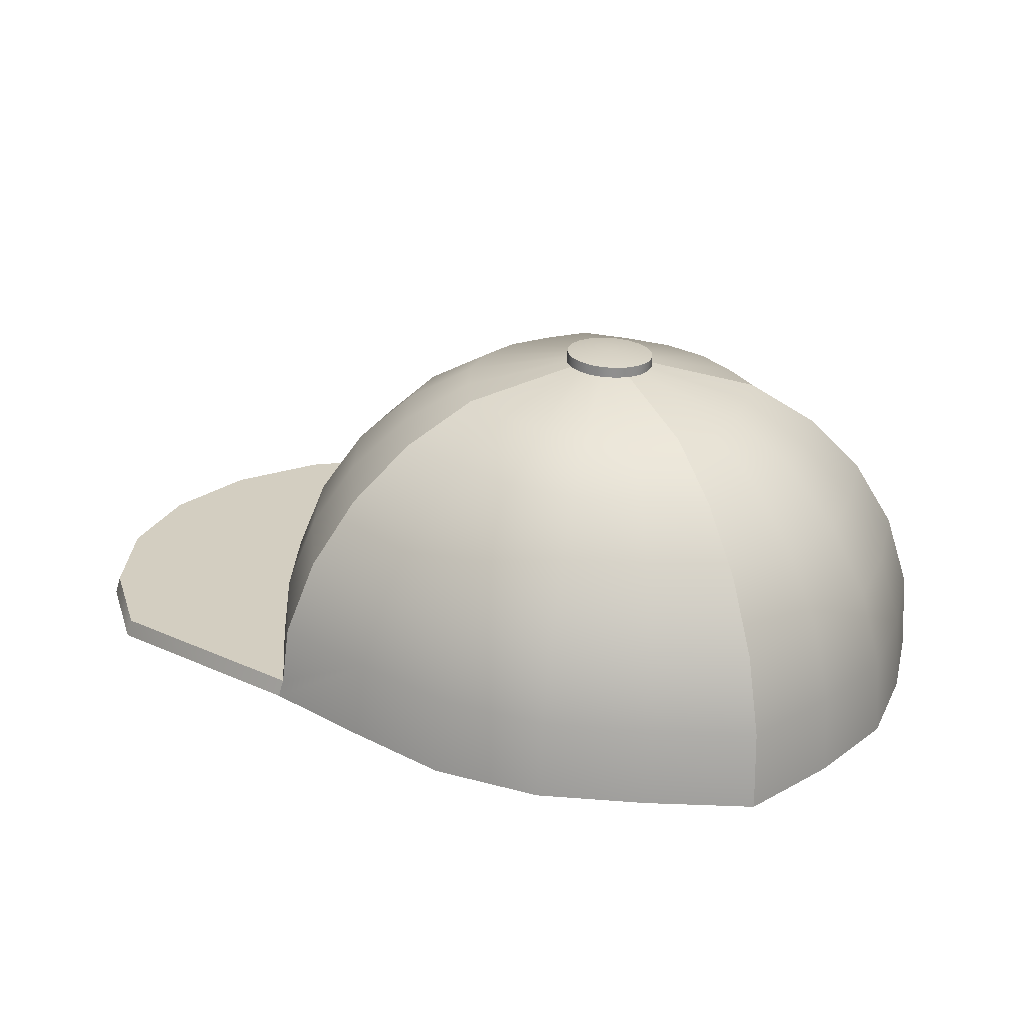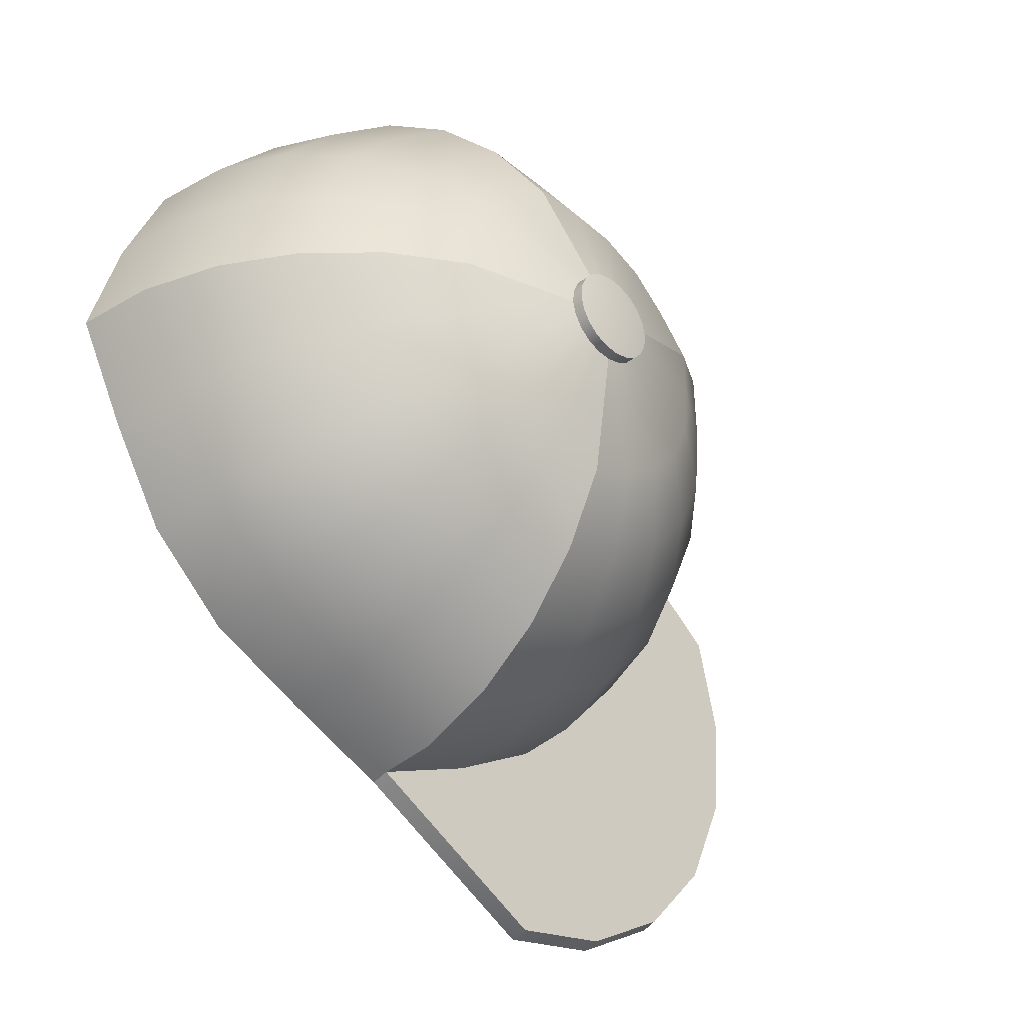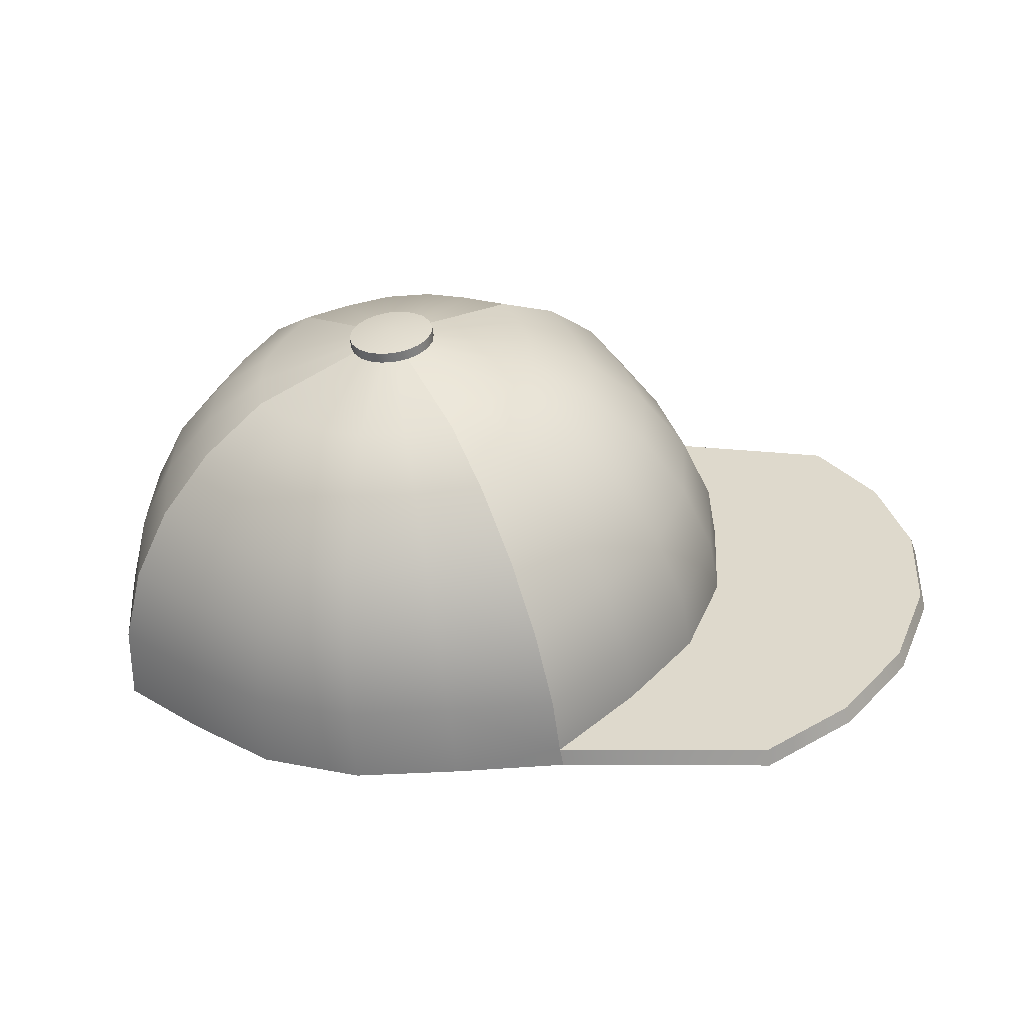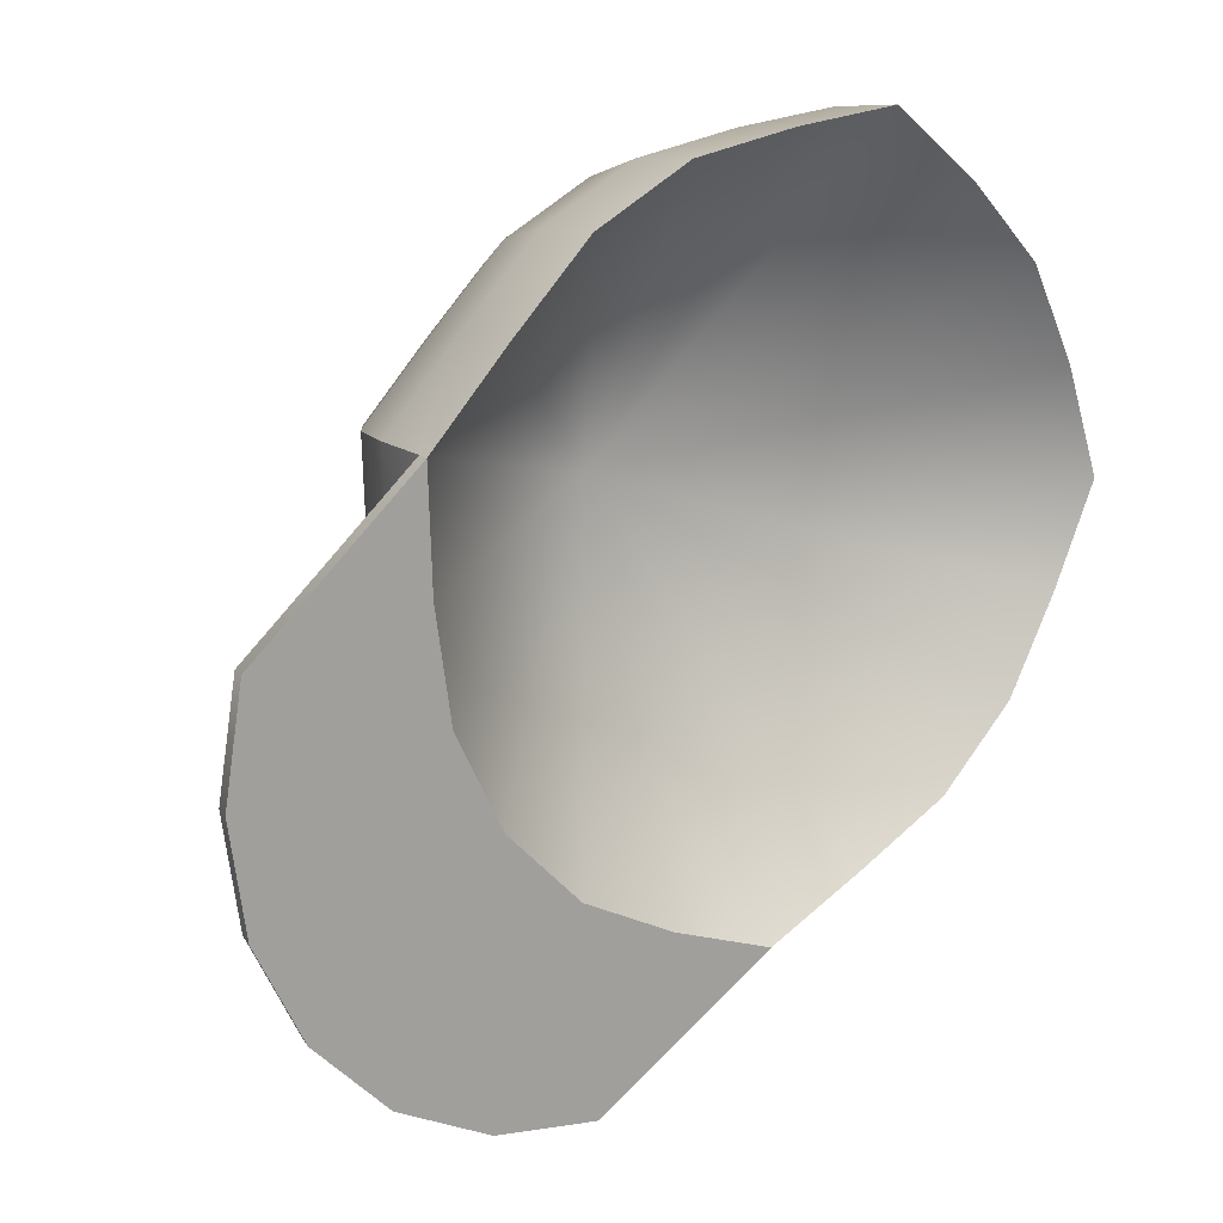
<metadata>
{"format":"obj","ext":"obj","renderer":"f3d","projection":"perspective","resolution":1024,"background":"white","views":[{"elev":13.8,"azim":-15.1,"up":"+Y"},{"elev":-19.6,"azim":133.1,"up":"+Z"},{"elev":44.1,"azim":147.5,"up":"+Y"},{"elev":2.4,"azim":-37.4,"up":"+Z"}]}
</metadata>
<code>
o 0
v 0.1416 0.1277 0.1646
v 0.131 0.1712 0.1628
v 0.08597 0.1645 0.1961
v 0.09292 0.1205 0.2006
v 0.1452 0.08338 0.1593
v 0.09528 0.07599 0.1962
v 0.02738 0.3012 0.06492
v 0.02723 0.3028 0.05682
v 0.02723 0.3089 0.05805
v 0.02738 0.3073 0.06615
v 0.06371 0.2755 0.1175
v 0.02024 0.2983 0.0793
v 0.01365 0.2973 0.08418
v 0.04204 0.2723 0.1335
v 0.09101 0.247 0.1386
v 0.05987 0.2423 0.1617
v 0.1138 0.2116 0.154
v 0.07476 0.2058 0.1829
v 0.03711 0.1143 0.2319
v 0.03804 0.06958 0.2283
v -0.01116 0.3064 0.0385
v -0.01775 0.3055 0.04337
v -0.01775 0.3116 0.04461
v -0.01116 0.3126 0.03973
v 0.005847 0.2968 0.08682
v 0.01702 0.2695 0.1473
v 0.02406 0.2384 0.1816
v 0.02994 0.2008 0.2079
v 0.03436 0.1587 0.225
v -0.02489 0.3026 0.05775
v -0.02474 0.301 0.06585
v -0.02474 0.3071 0.06708
v -0.02489 0.3088 0.05899
v 0.01702 0.2695 0.1473
v 0.005847 0.2968 0.08682
v -0.002408 0.2968 0.08697
v -0.01076 0.2704 0.1427
v 0.02406 0.2384 0.1816
v -0.0137 0.2402 0.1725
v 0.02994 0.2008 0.2079
v -0.01749 0.2031 0.1965
v 0.03436 0.1587 0.225
v -0.02035 0.1614 0.2117
v 0.03711 0.1143 0.2319
v -0.02212 0.1171 0.2175
v 0.03804 0.06958 0.2283
v -0.02272 0.07252 0.2136
v -0.01707 0.2981 0.07997
v -0.01031 0.2972 0.0846
v -0.01031 0.3034 0.08584
v -0.01707 0.3043 0.0812
v -0.01031 0.2972 0.0846
v -0.03673 0.272 0.1349
v -0.05061 0.2425 0.1609
v -0.06378 0.206 0.182
v -0.07369 0.1647 0.195
v -0.07984 0.1207 0.1994
v -0.08192 0.07623 0.195
v 0.005847 0.2968 0.08682
v 0.01365 0.2973 0.08418
v 0.01365 0.3035 0.08541
v 0.005847 0.303 0.08805
v -0.01707 0.2981 0.07997
v -0.05899 0.275 0.1197
v -0.08245 0.2469 0.1389
v -0.1037 0.2115 0.1543
v -0.1197 0.1711 0.1631
v -0.1296 0.1276 0.1649
v -0.133 0.0833 0.1597
v -0.02205 0.2994 0.0735
v -0.07534 0.2793 0.09843
v -0.1061 0.253 0.1085
v -0.1333 0.2191 0.1162
v -0.1539 0.1799 0.1192
v -0.1666 0.1371 0.1174
v -0.1709 0.09303 0.1109
v 0.01956 0.3056 0.04271
v 0.01279 0.3065 0.03807
v 0.01279 0.3127 0.0393
v 0.01956 0.3118 0.04394
v -0.09001 0.2842 0.0739
v -0.1297 0.2594 0.07614
v -0.1629 0.2272 0.0757
v -0.1879 0.1892 0.07261
v -0.2034 0.1472 0.06702
v -0.2086 0.1034 0.05922
v -0.206 0.1133 0.06073
v -0.02205 0.2994 0.0735
v -0.02205 0.3056 0.07474
v -0.02474 0.301 0.06585
v -0.1297 0.2594 0.07614
v -0.09001 0.2842 0.0739
v -0.0847 0.2896 0.04664
v -0.1223 0.2673 0.03683
v -0.1629 0.2272 0.0757
v -0.1536 0.2371 0.02633
v -0.1879 0.1892 0.07261
v -0.1772 0.2005 0.01567
v -0.2034 0.1472 0.06702
v -0.1919 0.1595 0.005385
v -0.206 0.1133 0.06073
v -0.1943 0.1258 -0.001708
v 0.02497 0.2996 0.07266
v 0.02497 0.3058 0.0739
v -0.02474 0.301 0.06585
v -0.02489 0.3026 0.05775
v -0.1109 0.2746 0.0002361
v -0.1394 0.2463 -0.01956
v -0.1608 0.2111 -0.03721
v -0.1741 0.1709 -0.05184
v -0.1763 0.1373 -0.05967
v -0.00336 0.307 0.03585
v -0.00336 0.3131 0.03709
v -0.02248 0.3041 0.05001
v -0.07678 0.2947 0.02118
v -0.08853 0.2809 -0.03112
v -0.1113 0.2541 -0.05888
v -0.1285 0.2202 -0.08252
v -0.1391 0.1807 -0.1009
v -0.1409 0.1472 -0.1093
v 0.02024 0.2983 0.0793
v 0.02024 0.3045 0.08053
v -0.01775 0.3055 0.04337
v -0.06123 0.2991 -0.0006437
v -0.07228 0.2599 -0.08778
v -0.08348 0.2268 -0.1158
v -0.09044 0.1879 -0.1369
v -0.09161 0.1545 -0.1458
v -0.01116 0.3064 0.0385
v -0.03956 0.3023 -0.01668
v -0.05739 0.2855 -0.05417
v -0.03019 0.2304 -0.1339
v -0.03277 0.1918 -0.1564
v -0.03321 0.1585 -0.1656
v -0.02248 0.3041 0.05001
v -0.02248 0.3103 0.05124
v -0.00336 0.307 0.03585
v -0.01389 0.304 -0.02537
v -0.02051 0.288 -0.06666
v -0.02603 0.263 -0.1034
v 0.02745 0.2329 -0.1464
v 0.02963 0.1945 -0.17
v 0.02999 0.1612 -0.1793
v -0.002408 0.2968 0.08697
v -0.002408 0.3029 0.0882
v 0.004896 0.307 0.03571
v 0.01369 0.3052 -0.03157
v 0.01928 0.2897 -0.07542
v 0.02394 0.2652 -0.1144
v 0.08441 0.1449 -0.1488
v 0.03036 0.1519 -0.1839
v 0.02999 0.1612 -0.1793
v 0.02963 0.1945 -0.17
v 0.08233 0.1877 -0.1358
v 0.004896 0.307 0.03571
v 0.004896 0.3132 0.03694
v 0.01369 0.3052 -0.03157
v 0.004896 0.307 0.03571
v 0.01279 0.3065 0.03807
v 0.03922 0.3026 -0.01809
v 0.01928 0.2897 -0.07542
v 0.0531 0.2853 -0.05343
v 0.02394 0.2652 -0.1144
v 0.06627 0.2597 -0.08685
v 0.02745 0.2329 -0.1464
v 0.07617 0.2266 -0.1148
v 0.1321 0.1808 -0.1013
v 0.1355 0.1378 -0.1134
v 0.02454 0.3043 0.04917
v 0.01956 0.3056 0.04271
v 0.01956 0.3118 0.04394
v 0.02454 0.3105 0.0504
v 0.01956 0.3056 0.04271
v 0.06147 0.2995 -0.002841
v 0.08493 0.2809 -0.03137
v 0.1062 0.2542 -0.05919
v 0.1222 0.2202 -0.08288
v 0.06147 0.2995 -0.002841
v 0.01956 0.3056 0.04271
v 0.02454 0.3043 0.04917
v 0.07783 0.2953 0.01841
v 0.08493 0.2809 -0.03137
v 0.1086 0.2748 -0.0009762
v 0.1062 0.2542 -0.05919
v 0.1358 0.2466 -0.02108
v 0.1222 0.2202 -0.08288
v 0.1563 0.2115 -0.03896
v 0.1321 0.1808 -0.1013
v 0.1691 0.1713 -0.05373
v 0.1355 0.1378 -0.1134
v 0.1734 0.1281 -0.06465
v 0.02723 0.3028 0.05682
v 0.08669 0.2902 0.04358
v 0.1217 0.2677 0.03477
v 0.1523 0.2376 0.02375
v 0.1753 0.2011 0.0127
v 0.1896 0.1601 0.002168
v 0.1945 0.1166 -0.007312
v 0.02738 0.3012 0.06492
v 0.09236 0.2848 0.07064
v 0.1323 0.2604 0.07145
v 0.1657 0.2284 0.06982
v 0.1908 0.1905 0.06583
v 0.2064 0.1486 0.05969
v 0.2117 0.1049 0.05169
v 0.09236 0.2848 0.07064
v 0.02738 0.3012 0.06492
v 0.02497 0.2996 0.07266
v 0.07927 0.2798 0.09566
v 0.1323 0.2604 0.07145
v 0.1134 0.2532 0.1073
v 0.1657 0.2284 0.06982
v 0.1418 0.2194 0.1147
v 0.1908 0.1905 0.06583
v 0.1633 0.1802 0.1175
v 0.2064 0.1486 0.05969
v 0.1766 0.1375 0.1155
v 0.2117 0.1049 0.05169
v 0.1811 0.09342 0.109
v 0.08441 0.1449 -0.1488
v 0.1355 0.1378 -0.1134
v 0.001244 0.27 0.05498
v -0.09279 0.1451 -0.15
v -0.03364 0.1491 -0.17
v 0.001244 0.27 0.05498
v 0.1811 0.09342 0.109
v 0.1452 0.08338 0.1593
v 0.001244 0.27 0.05498
v 0.09528 0.07599 0.1962
v 0.03804 0.06958 0.2283
v 0.001244 0.27 0.05498
v 0.1945 0.1166 -0.007312
v 0.2117 0.1049 0.05169
v 0.001244 0.27 0.05498
v -0.08192 0.07623 0.195
v -0.133 0.0833 0.1597
v 0.001244 0.27 0.05498
v 0.03036 0.1519 -0.1839
v 0.001244 0.27 0.05498
v -0.1427 0.1378 -0.113
v 0.001244 0.27 0.05498
v -0.2086 0.1034 0.05922
v -0.1968 0.116 -0.004012
v 0.001244 0.27 0.05498
v 0.1734 0.1281 -0.06465
v 0.001244 0.27 0.05498
v -0.1709 0.09303 0.1109
v 0.001244 0.27 0.05498
v -0.02272 0.07252 0.2136
v 0.001244 0.27 0.05498
v -0.1786 0.1277 -0.06271
v 0.001244 0.27 0.05498
v 0.001244 0.27 0.05498
v 0.1355 0.1378 -0.1134
v 0.001244 0.27 0.05498
v 0.001244 0.27 0.05498
v 0.001244 0.27 0.05498
v 0.001244 0.27 0.05498
v 0.001244 0.27 0.05498
v 0.001244 0.27 0.05498
v -0.1968 0.116 -0.004012
v -0.2086 0.1034 0.05922
v -0.2911 0.1217 -0.03286
v -0.2922 0.134 -0.09421
v -0.09279 0.1451 -0.15
v -0.1427 0.1378 -0.113
v -0.2381 0.1558 -0.2032
v -0.1882 0.1632 -0.2402
v -0.1763 0.1373 -0.05967
v -0.1409 0.1472 -0.1093
v -0.2363 0.1653 -0.1995
v -0.2717 0.1553 -0.1499
v -0.09161 0.1545 -0.1458
v -0.187 0.1726 -0.236
v -0.03364 0.1491 -0.17
v -0.129 0.1672 -0.2602
v -0.03321 0.1585 -0.1656
v -0.1286 0.1765 -0.2558
v -0.129 0.1672 -0.2602
v -0.1286 0.1765 -0.2558
v -0.06683 0.1767 -0.2569
v -0.06648 0.1674 -0.2613
v -0.1882 0.1632 -0.2402
v -0.187 0.1726 -0.236
v -0.2381 0.1558 -0.2032
v -0.2363 0.1653 -0.1995
v -0.274 0.1457 -0.1529
v -0.2717 0.1553 -0.1499
v -0.2922 0.134 -0.09421
v -0.2898 0.1438 -0.09191
v -0.2911 0.1217 -0.03286
v -0.2886 0.1317 -0.03132
v 0.02999 0.1612 -0.1793
v 0.03036 0.1519 -0.1839
v -0.1943 0.1258 -0.001708
v -0.2898 0.1438 -0.09191
v -0.206 0.1133 0.06073
v -0.2886 0.1317 -0.03132
v -0.1786 0.1277 -0.06271
v -0.274 0.1457 -0.1529
v -0.2086 0.1034 0.05922
v -0.206 0.1133 0.06073
v 0.03036 0.1519 -0.1839
v -0.06648 0.1674 -0.2613
v 0.02999 0.1612 -0.1793
v -0.06683 0.1767 -0.2569
v 0.02024 0.3045 0.08053
v 0.001244 0.311 0.06315
v 0.01365 0.3035 0.08541
v 0.001244 0.311 0.06315
v 0.005847 0.303 0.08805
v 0.001244 0.311 0.06315
v -0.002408 0.3029 0.0882
v 0.001244 0.311 0.06315
v -0.01031 0.3034 0.08584
v 0.001244 0.311 0.06315
v -0.01707 0.3043 0.0812
v 0.001244 0.311 0.06315
v -0.02205 0.3056 0.07474
v 0.001244 0.311 0.06315
v -0.02474 0.3071 0.06708
v 0.001244 0.311 0.06315
v -0.02489 0.3088 0.05899
v 0.001244 0.311 0.06315
v -0.02248 0.3103 0.05124
v 0.001244 0.311 0.06315
v -0.01775 0.3116 0.04461
v 0.001244 0.311 0.06315
v -0.01116 0.3126 0.03973
v 0.001244 0.311 0.06315
v -0.00336 0.3131 0.03709
v 0.001244 0.311 0.06315
v 0.004896 0.3132 0.03694
v 0.001244 0.311 0.06315
v 0.01279 0.3127 0.0393
v 0.001244 0.311 0.06315
v 0.01956 0.3118 0.04394
v 0.01956 0.3118 0.04394
v 0.001244 0.311 0.06315
v 0.02454 0.3105 0.0504
v 0.001244 0.311 0.06315
v 0.02723 0.3089 0.05805
v 0.001244 0.311 0.06315
v 0.02738 0.3073 0.06615
v 0.001244 0.311 0.06315
v 0.02497 0.3058 0.0739
v 0.001244 0.311 0.06315
f 1 2 3
f 1 3 4
f 5 1 4
f 5 4 6
f 7 8 9
f 7 9 10
f 11 12 13
f 11 13 14
f 15 11 14
f 15 14 16
f 17 15 16
f 17 16 18
f 2 17 18
f 2 18 3
f 6 4 19
f 6 19 20
f 21 22 23
f 21 23 24
f 14 13 25
f 14 25 26
f 16 14 26
f 16 26 27
f 18 16 27
f 18 27 28
f 3 18 28
f 3 28 29
f 4 3 29
f 4 29 19
f 30 31 32
f 30 32 33
f 34 35 36
f 34 36 37
f 38 34 37
f 38 37 39
f 40 38 39
f 40 39 41
f 42 40 41
f 42 41 43
f 44 42 43
f 44 43 45
f 46 44 45
f 46 45 47
f 48 49 50
f 48 50 51
f 37 36 52
f 37 52 53
f 39 37 53
f 39 53 54
f 41 39 54
f 41 54 55
f 43 41 55
f 43 55 56
f 45 43 56
f 45 56 57
f 47 45 57
f 47 57 58
f 59 60 61
f 59 61 62
f 53 52 63
f 53 63 64
f 54 53 64
f 54 64 65
f 55 54 65
f 55 65 66
f 56 55 66
f 56 66 67
f 57 56 67
f 57 67 68
f 58 57 68
f 58 68 69
f 64 63 70
f 64 70 71
f 65 64 71
f 65 71 72
f 66 65 72
f 66 72 73
f 67 66 73
f 67 73 74
f 68 67 74
f 68 74 75
f 69 68 75
f 69 75 76
f 77 78 79
f 77 79 80
f 72 71 81
f 72 81 82
f 73 72 82
f 73 82 83
f 74 73 83
f 74 83 84
f 75 74 84
f 75 84 85
f 86 76 75
f 75 85 87
f 75 87 86
f 88 48 51
f 88 51 89
f 71 70 90
f 71 90 81
f 91 92 93
f 91 93 94
f 95 91 94
f 95 94 96
f 97 95 96
f 97 96 98
f 99 97 98
f 99 98 100
f 101 99 100
f 101 100 102
f 103 7 10
f 103 10 104
f 92 105 106
f 92 106 93
f 96 94 107
f 96 107 108
f 98 96 108
f 98 108 109
f 100 98 109
f 100 109 110
f 102 100 110
f 102 110 111
f 112 21 24
f 112 24 113
f 93 106 114
f 93 114 115
f 94 93 115
f 94 115 107
f 108 107 116
f 108 116 117
f 109 108 117
f 109 117 118
f 110 109 118
f 110 118 119
f 111 110 119
f 111 119 120
f 121 103 104
f 121 104 122
f 115 114 123
f 115 123 124
f 107 115 124
f 107 124 116
f 118 117 125
f 118 125 126
f 119 118 126
f 119 126 127
f 120 119 127
f 120 127 128
f 60 121 122
f 60 122 61
f 124 123 129
f 124 129 130
f 116 124 130
f 116 130 131
f 117 116 131
f 117 131 125
f 127 126 132
f 127 132 133
f 128 127 133
f 128 133 134
f 135 30 33
f 135 33 136
f 130 129 137
f 130 137 138
f 131 130 138
f 131 138 139
f 125 131 139
f 125 139 140
f 126 125 140
f 126 140 132
f 133 132 141
f 133 141 142
f 134 133 142
f 134 142 143
f 144 59 62
f 144 62 145
f 138 137 146
f 138 146 147
f 139 138 147
f 139 147 148
f 140 139 148
f 140 148 149
f 132 140 149
f 132 149 141
f 150 151 152
f 152 153 154
f 152 154 150
f 155 112 113
f 155 113 156
f 157 158 159
f 157 159 160
f 161 157 160
f 161 160 162
f 163 161 162
f 163 162 164
f 165 163 164
f 165 164 166
f 153 165 166
f 153 166 154
f 150 154 167
f 150 167 168
f 169 170 171
f 169 171 172
f 160 159 173
f 160 173 174
f 162 160 174
f 162 174 175
f 164 162 175
f 164 175 176
f 166 164 176
f 166 176 177
f 154 166 177
f 154 177 167
f 22 135 136
f 22 136 23
f 178 179 180
f 178 180 181
f 182 178 181
f 182 181 183
f 184 182 183
f 184 183 185
f 186 184 185
f 186 185 187
f 188 186 187
f 188 187 189
f 190 188 189
f 190 189 191
f 49 144 145
f 49 145 50
f 181 180 192
f 181 192 193
f 183 181 193
f 183 193 194
f 185 183 194
f 185 194 195
f 187 185 195
f 187 195 196
f 189 187 196
f 189 196 197
f 191 189 197
f 191 197 198
f 193 192 199
f 193 199 200
f 194 193 200
f 194 200 201
f 195 194 201
f 195 201 202
f 196 195 202
f 196 202 203
f 197 196 203
f 197 203 204
f 198 197 204
f 198 204 205
f 31 88 89
f 31 89 32
f 206 207 208
f 206 208 209
f 210 206 209
f 210 209 211
f 212 210 211
f 212 211 213
f 214 212 213
f 214 213 215
f 216 214 215
f 216 215 217
f 218 216 217
f 218 217 219
f 78 155 156
f 78 156 79
f 211 209 11
f 211 11 15
f 213 211 15
f 213 15 17
f 215 213 17
f 215 17 2
f 217 215 2
f 217 2 1
f 219 217 1
f 219 1 5
f 8 169 172
f 8 172 9
f 209 208 12
f 209 12 11
f 220 221 222
f 223 224 225
f 226 227 228
f 229 230 231
f 232 233 234
f 235 236 237
f 238 220 239
f 240 223 241
f 242 243 244
f 245 232 246
f 247 242 248
f 249 235 250
f 251 240 252
f 227 229 253
f 254 245 255
f 224 238 256
f 230 249 257
f 233 226 258
f 236 247 259
f 243 251 260
f 261 262 263
f 261 263 264
f 265 266 267
f 265 267 268
f 269 270 271
f 269 271 272
f 270 273 274
f 270 274 271
f 275 265 268
f 275 268 276
f 273 277 278
f 273 278 274
f 279 280 281
f 279 281 282
f 283 284 280
f 283 280 279
f 285 286 284
f 285 284 283
f 287 288 286
f 287 286 285
f 289 290 288
f 289 288 287
f 291 292 290
f 291 290 289
f 293 294 282
f 293 282 281
f 295 269 272
f 295 272 296
f 297 295 296
f 297 296 298
f 266 299 300
f 266 300 267
f 301 302 292
f 301 292 291
f 303 275 276
f 303 276 304
f 277 305 306
f 277 306 278
f 299 261 264
f 299 264 300
f 307 308 309
f 309 310 311
f 311 312 313
f 313 314 315
f 315 316 317
f 317 318 319
f 319 320 321
f 321 322 323
f 323 324 325
f 325 326 327
f 327 328 329
f 329 330 331
f 331 332 333
f 333 334 335
f 335 336 337
f 338 339 340
f 340 341 342
f 342 343 344
f 344 345 346
f 346 347 307

</code>
